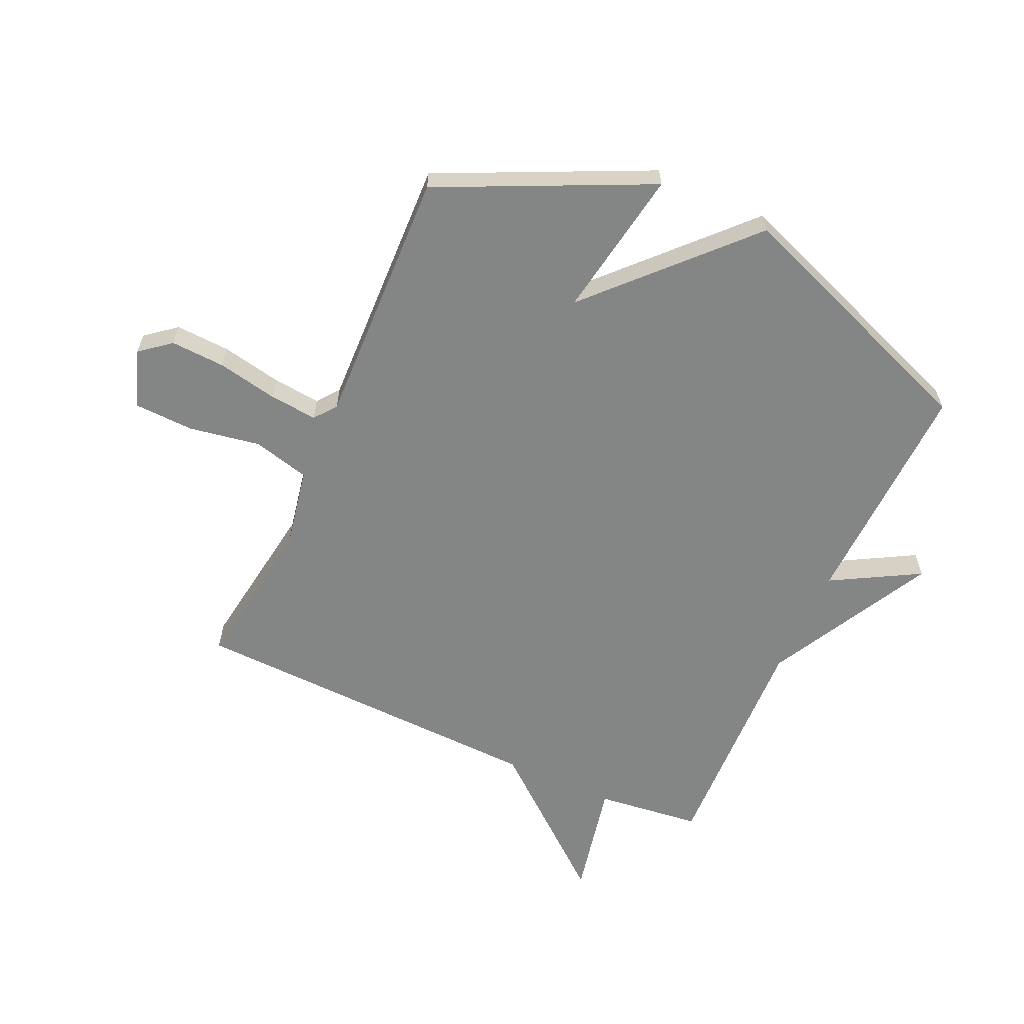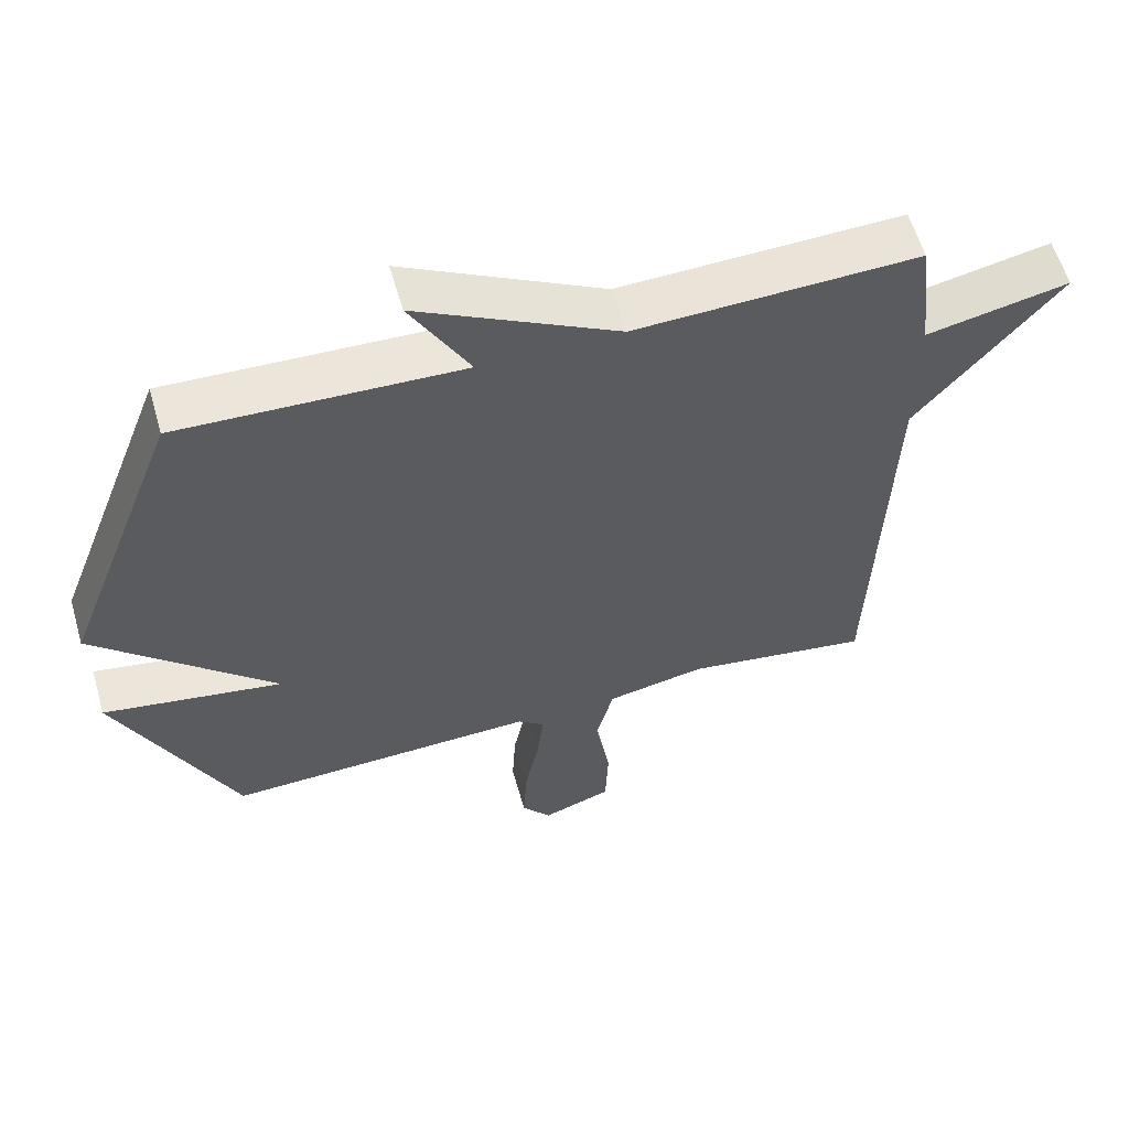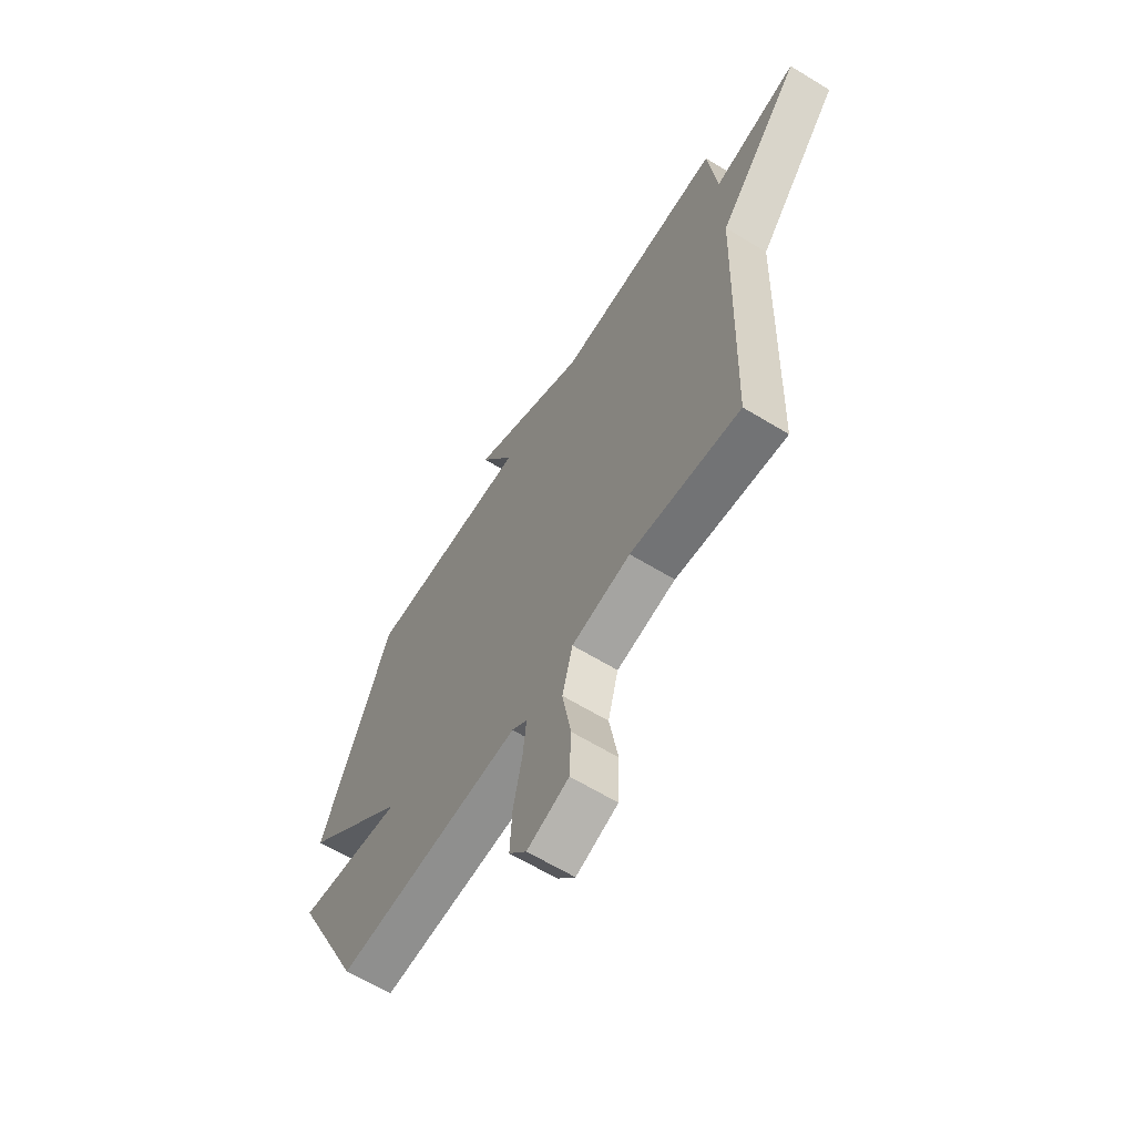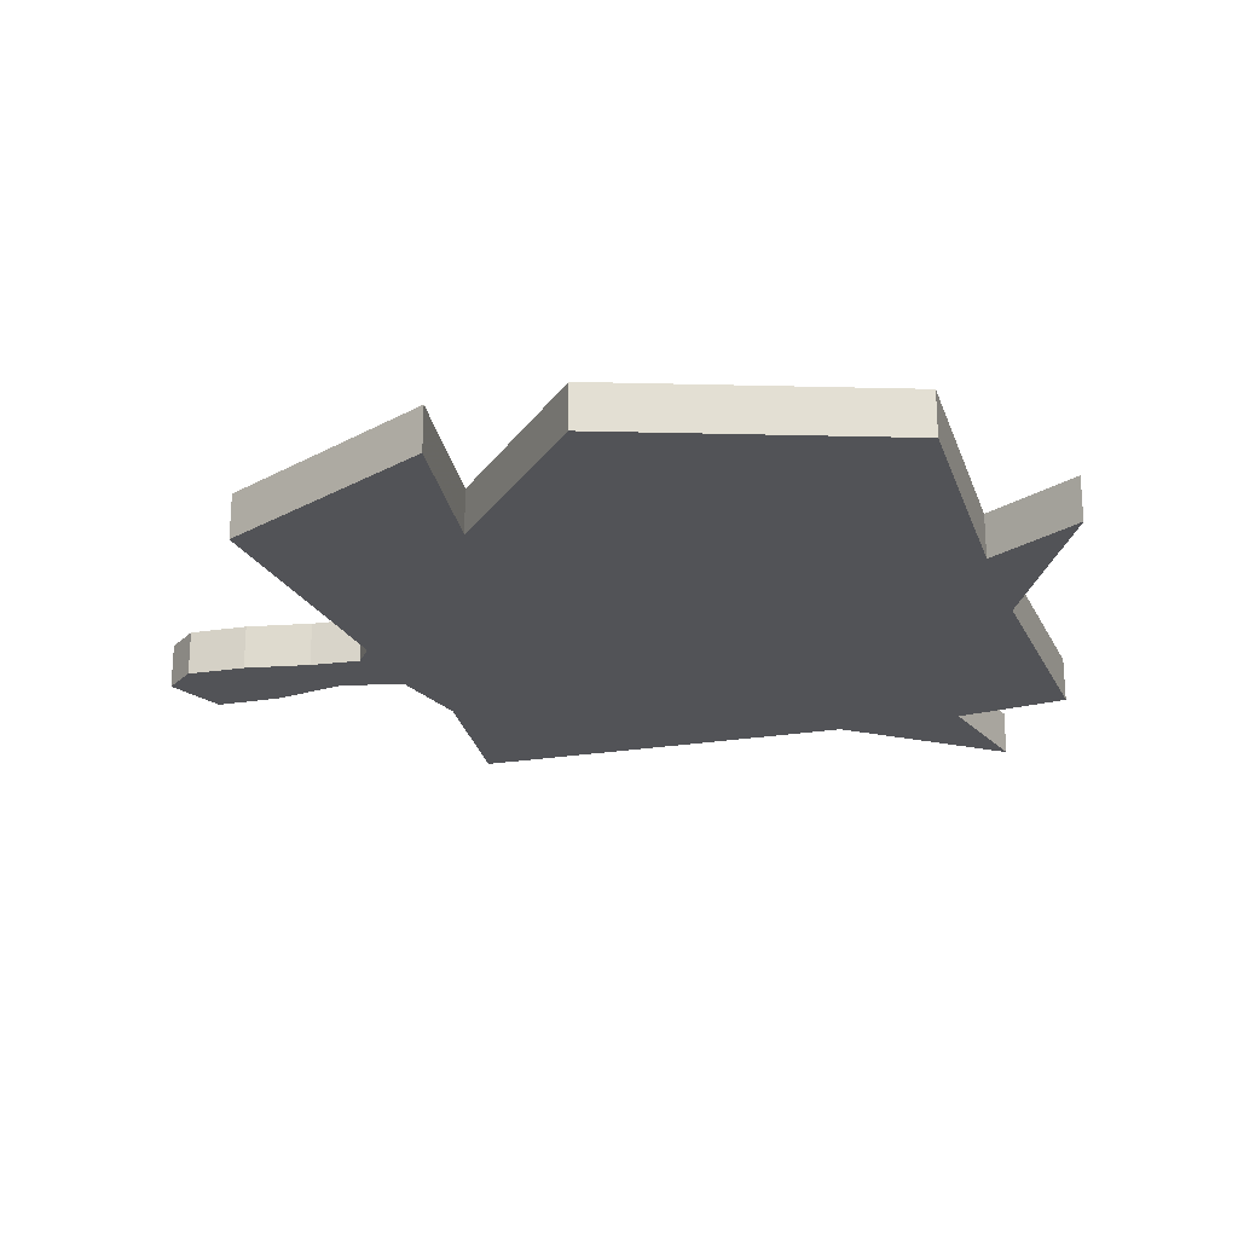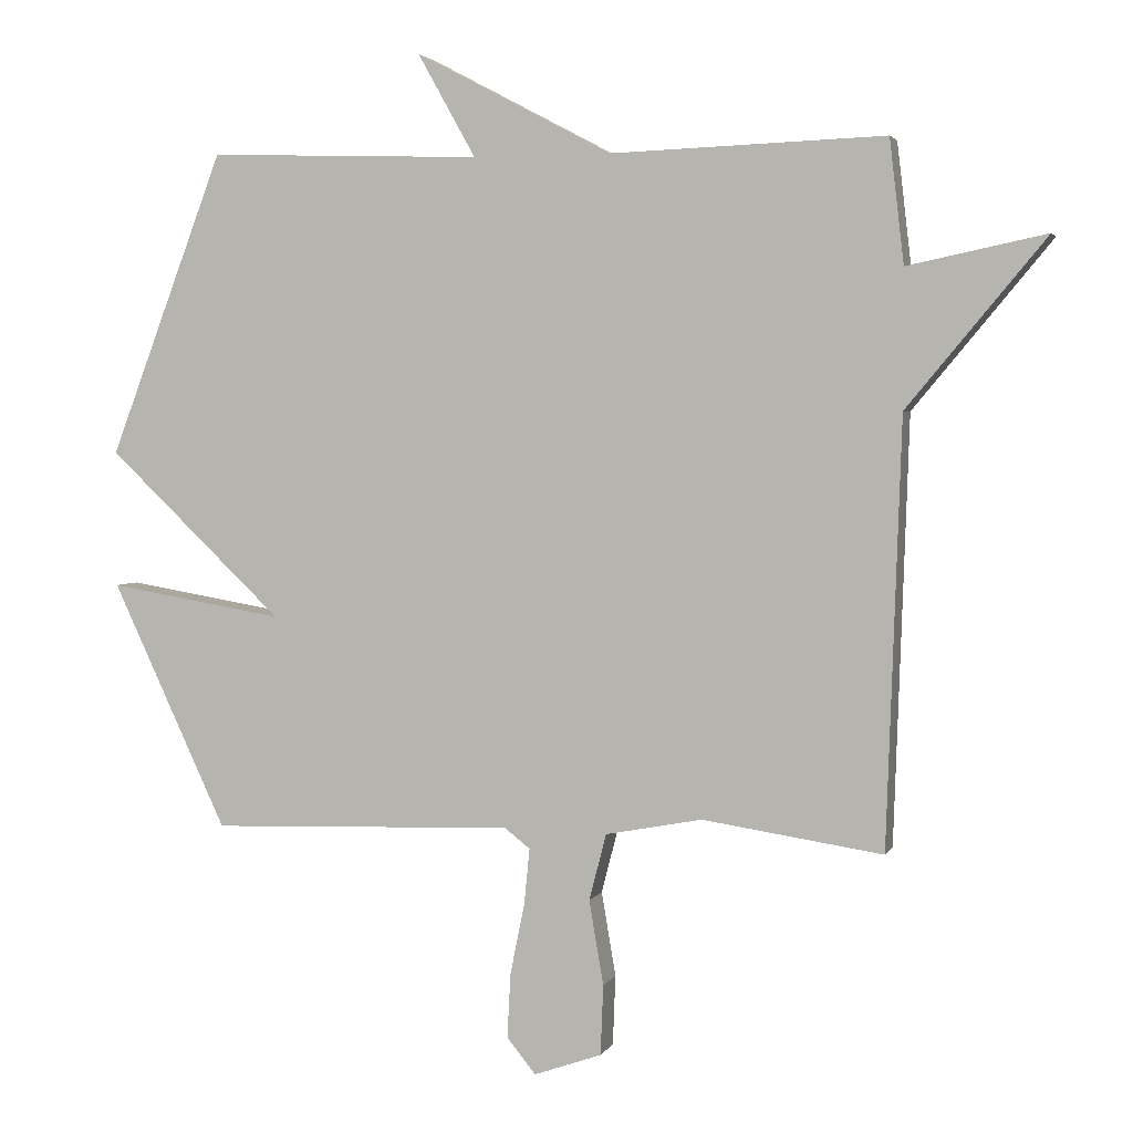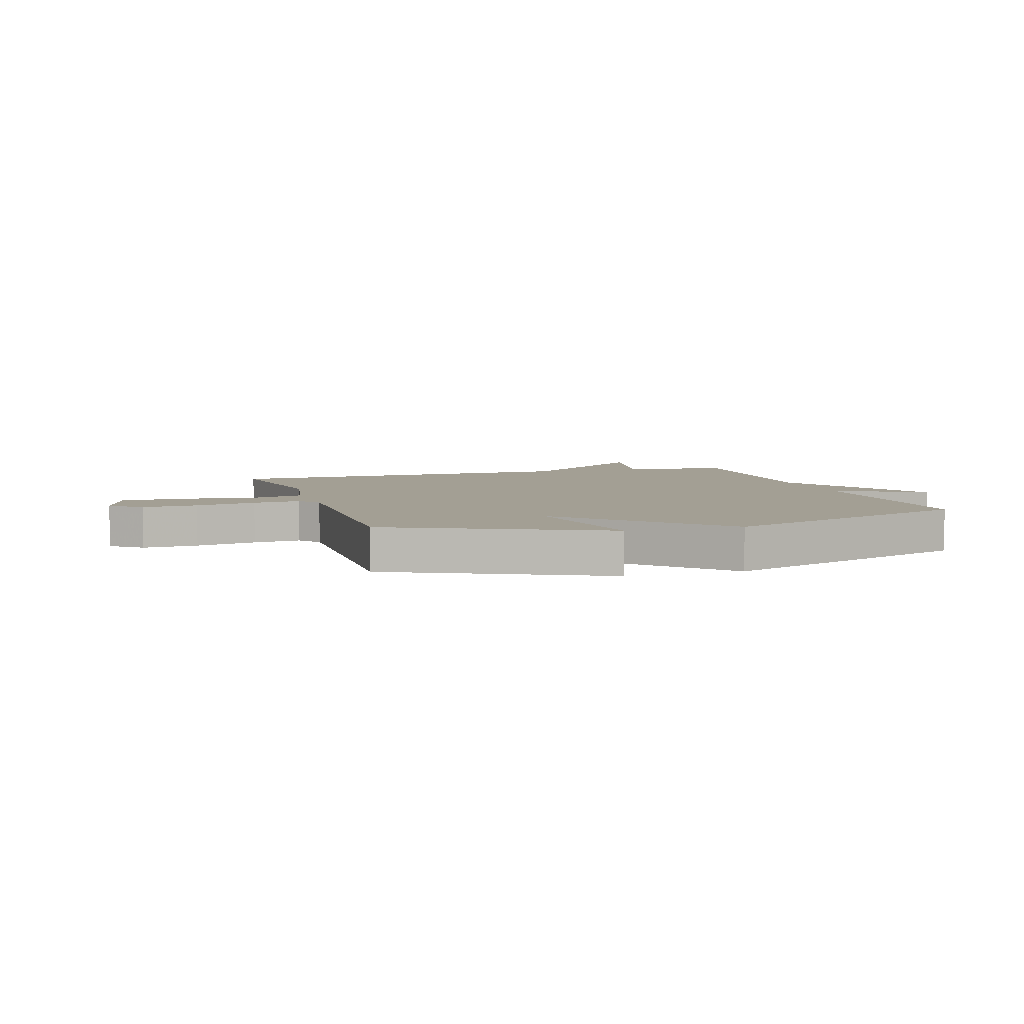
<metadata>
{"format":"obj","ext":"obj","renderer":"f3d","projection":"perspective","resolution":1024,"background":"white","views":[{"elev":-61.6,"azim":-114.3,"up":"+Y"},{"elev":58.7,"azim":-16.0,"up":"+Z"},{"elev":-63.5,"azim":58.3,"up":"+Z"},{"elev":-22.4,"azim":-71.6,"up":"+Y"},{"elev":3.1,"azim":15.7,"up":"+Z"},{"elev":5.4,"azim":-107.3,"up":"+Y"}]}
</metadata>
<code>
v 0.5 0.07 0.5
v 0.521 0.07 0.32
v 0.722 0.07 0.362
v 0.521 0.07 0.12
v 0.5 0.07 -0.5
v 0.237 0.07 -0.461
v 0.096 0.07 -0.488
v 0.071 0.07 -0.585
v 0.092 0.07 -0.708
v 0.088 0.07 -0.81
v -0.011 0.07 -0.845
v -0.053 0.07 -0.793
v -0.048 0.07 -0.699
v -0.027 0.07 -0.595
v -0.019 0.07 -0.514
v -0.056 0.07 -0.485
v -0.5 0.07 -0.5
v -0.668 0.07 -0.141
v -0.412 0.07 -0.184
v -0.668 0.07 0.059
v -0.5 0.07 0.5
v -0.101 0.07 0.486
v -0.185 0.07 0.636
v 0.099 0.07 0.486
v 0.5 0 0.5
v 0.521 0 0.32
v 0.722 0 0.362
v 0.521 0 0.12
v 0.5 0 -0.5
v 0.237 0 -0.461
v 0.096 0 -0.488
v 0.071 0 -0.585
v 0.092 0 -0.708
v 0.088 0 -0.81
v -0.011 0 -0.845
v -0.053 0 -0.793
v -0.048 0 -0.699
v -0.027 0 -0.595
v -0.019 0 -0.514
v -0.056 0 -0.485
v -0.5 0 -0.5
v -0.668 0 -0.141
v -0.412 0 -0.184
v -0.668 0 0.059
v -0.5 0 0.5
v -0.101 0 0.486
v -0.185 0 0.636
v 0.099 0 0.486
f 22 23 24
f 19 20 21 22
f 19 22 24
f 16 17 18 19
f 24 1 2
f 19 24 2
f 16 19 2
f 15 16 2
f 12 13 14
f 11 12 14
f 10 11 14
f 9 10 14
f 8 9 14
f 7 8 14 15
f 4 5 6
f 4 6 7
f 15 2 3 4
f 4 7 15
f 48 47 46
f 46 45 44 43
f 48 46 43
f 43 42 41 40
f 26 25 48
f 26 48 43
f 26 43 40
f 26 40 39
f 38 37 36
f 38 36 35
f 38 35 34
f 38 34 33
f 38 33 32
f 39 38 32 31
f 30 29 28
f 31 30 28
f 28 27 26 39
f 39 31 28
f 1 25 26 2
f 2 26 27 3
f 3 27 28 4
f 4 28 29 5
f 5 29 30 6
f 6 30 31 7
f 7 31 32 8
f 8 32 33 9
f 9 33 34 10
f 10 34 35 11
f 11 35 36 12
f 12 36 37 13
f 13 37 38 14
f 14 38 39 15
f 15 39 40 16
f 16 40 41 17
f 17 41 42 18
f 18 42 43 19
f 19 43 44 20
f 20 44 45 21
f 21 45 46 22
f 22 46 47 23
f 23 47 48 24
f 24 48 25 1

</code>
